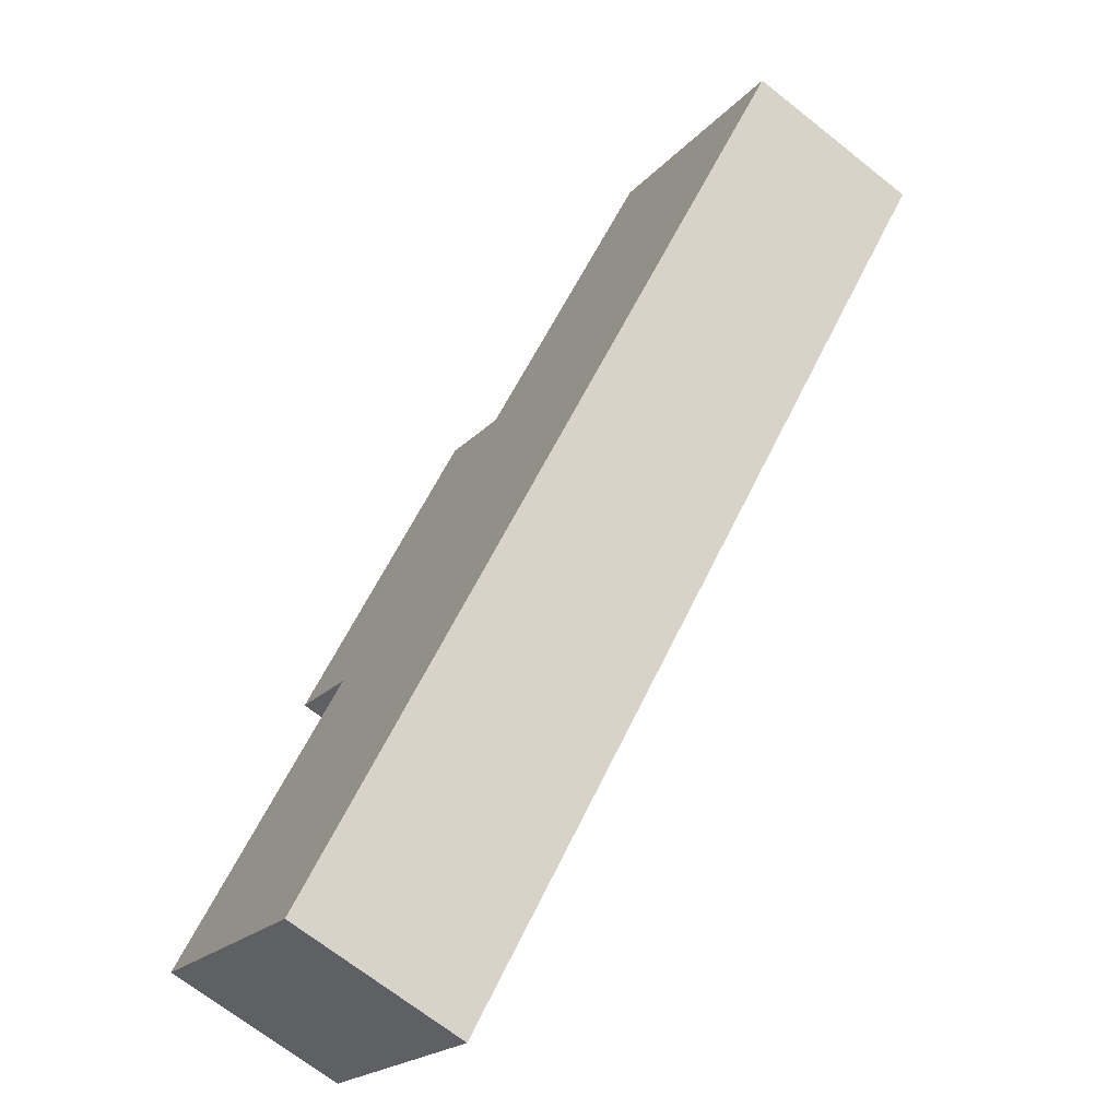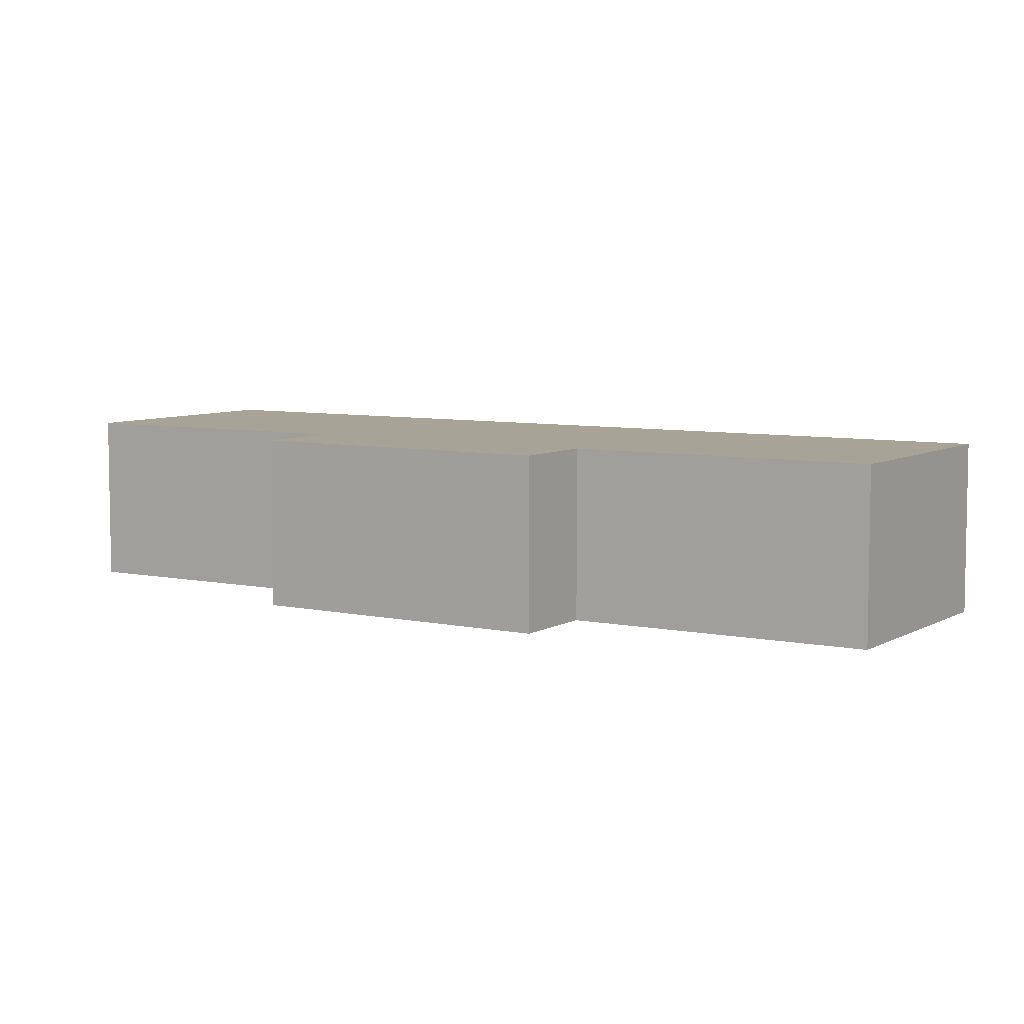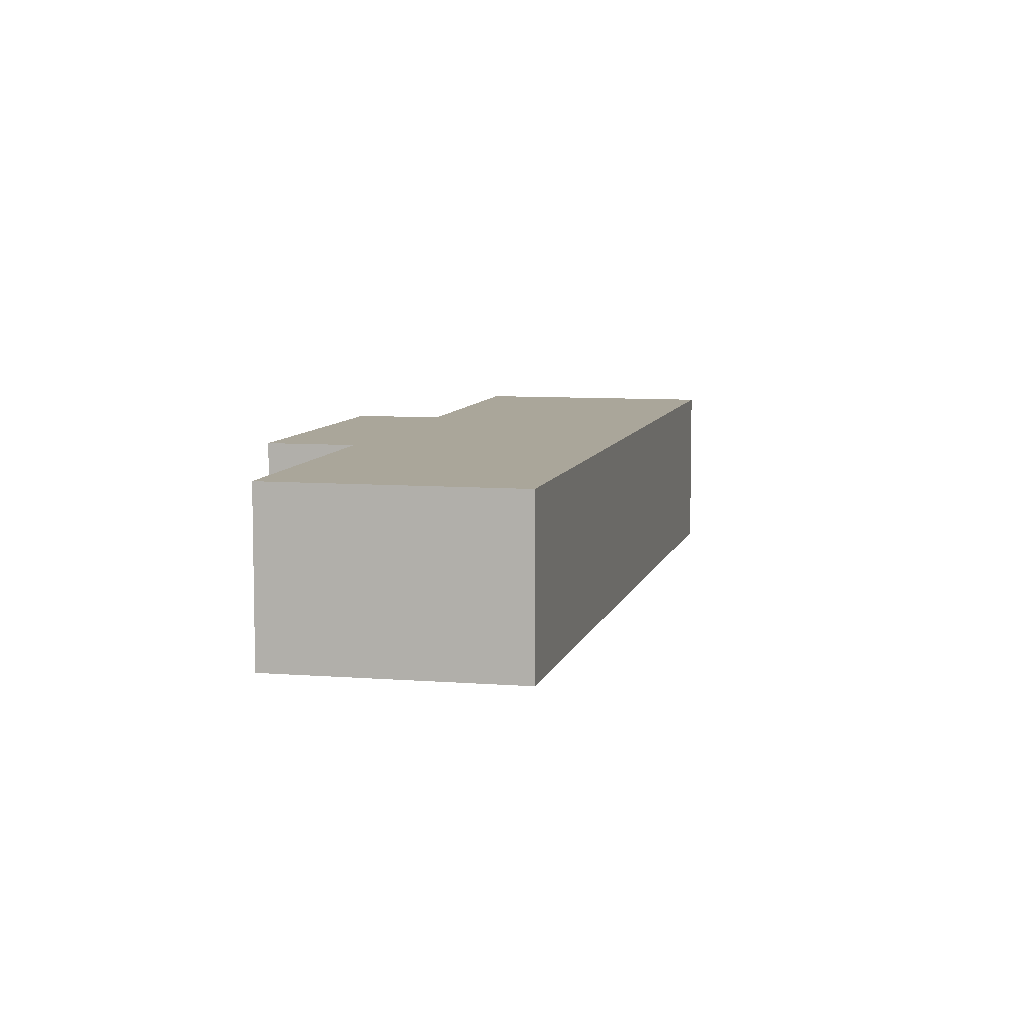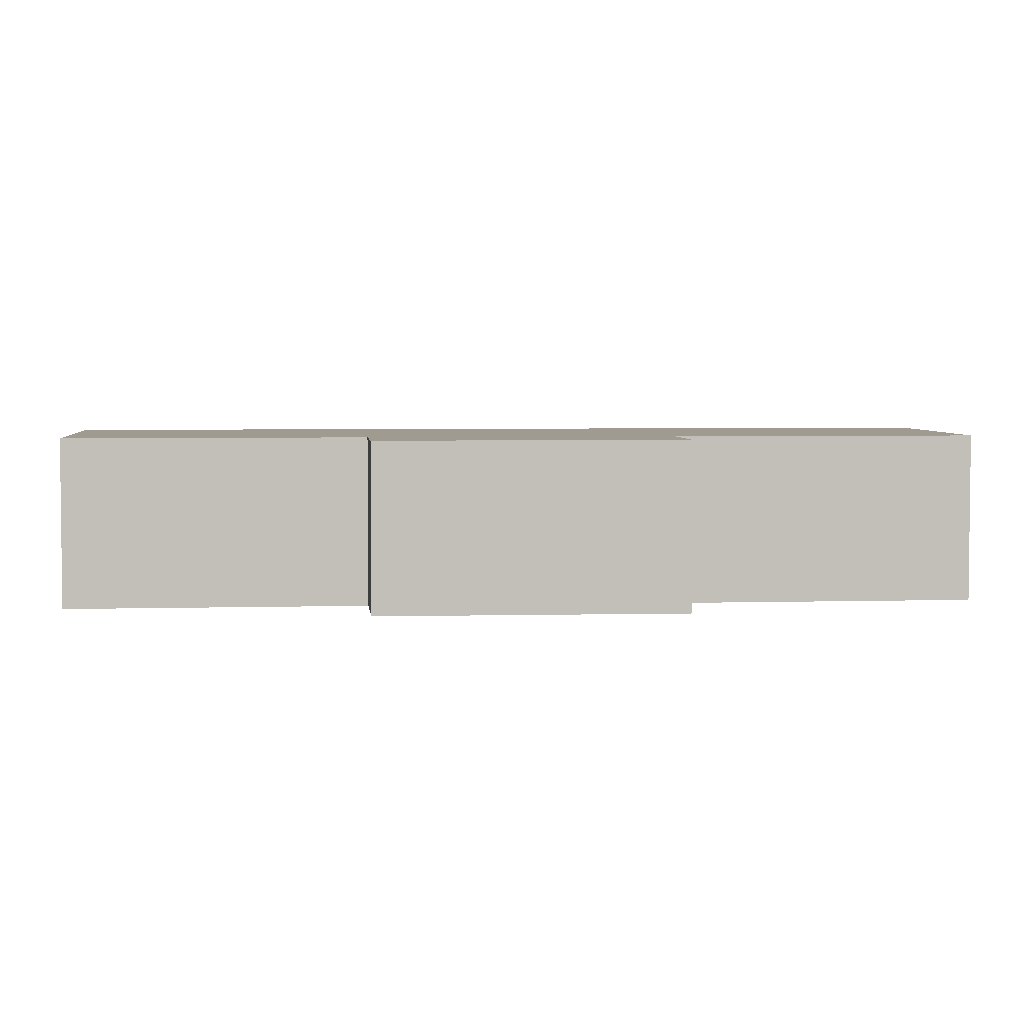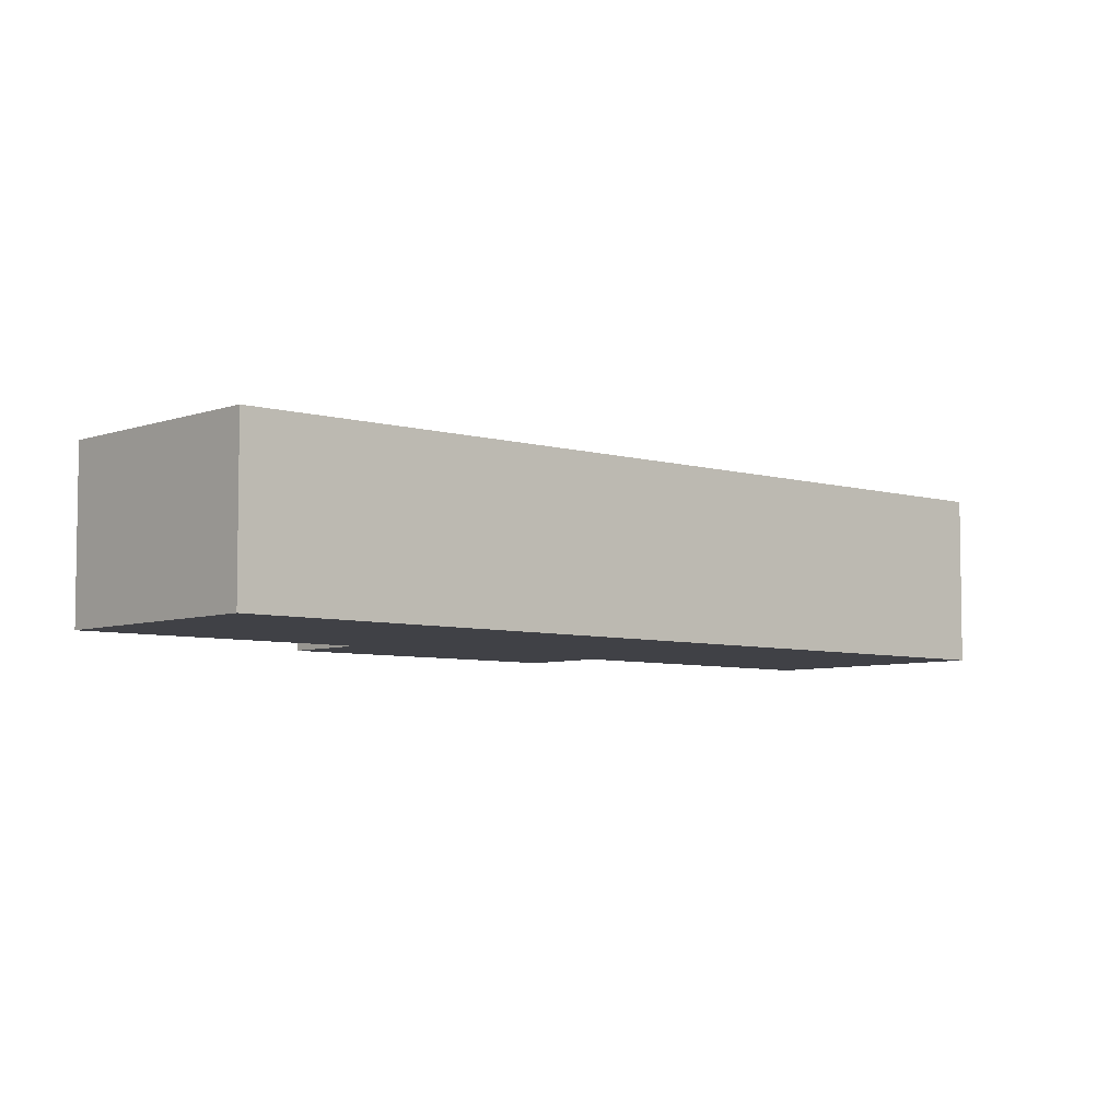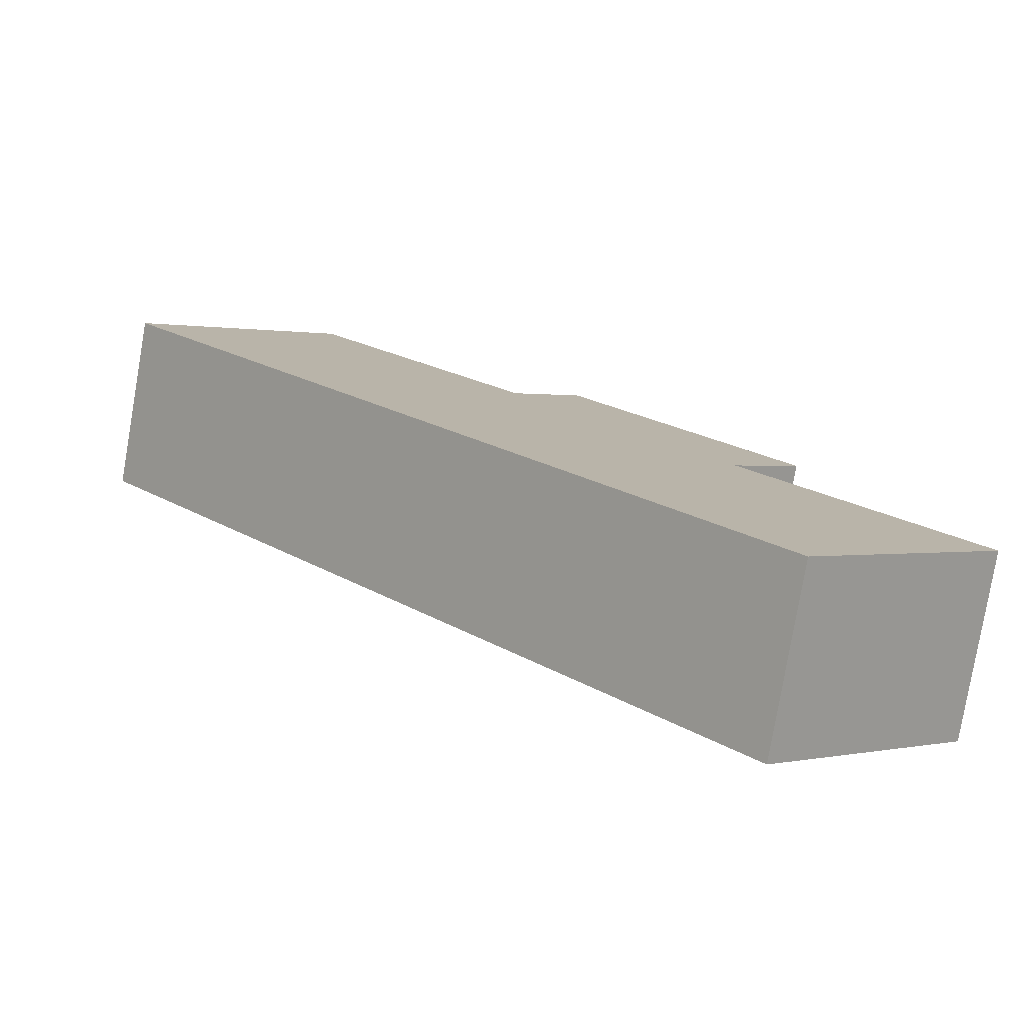
<metadata>
{"format":"obj","ext":"obj","renderer":"f3d","projection":"perspective","resolution":1024,"background":"white","views":[{"elev":-68.7,"azim":51.5,"up":"+Z"},{"elev":6.7,"azim":-15.3,"up":"+Y"},{"elev":7.8,"azim":55.3,"up":"+Y"},{"elev":4.1,"azim":-52.7,"up":"+Y"},{"elev":-6.0,"azim":90.6,"up":"+Y"},{"elev":-79.1,"azim":170.3,"up":"+Z"}]}
</metadata>
<code>
v  17.06 3.591 10.8
v  8.757 3.591 9.645
v  13.16 3.591 14.4
v  3.917 3.591 -3.619
v  7.106 3.591 10.66
v  4.357 3.591 4.719
v  3.192 3.591 6.261
v  2.972 3.591 6.014
v  0 3.591 2.199e-16
v  7.663 3.591 10.67
v  7.36 3.591 10.95
v  7.733 3.591 10.6
v  7.36 -6.706e-16 10.95
v  7.663 -6.532e-16 10.67
v  8.757 -5.906e-16 9.645
v  7.733 -6.492e-16 10.6
v  13.16 -8.819e-16 14.4
v  17.06 -6.612e-16 10.8
v  0 0 0
v  4.357 -2.89e-16 4.719
v  2.972 -3.683e-16 6.014
v  3.192 -3.834e-16 6.261
v  7.106 -6.53e-16 10.66
v  3.917 2.216e-16 -3.619
g defaultobject
f 1 2 3
f 2 1 4
f 2 4 5
f 5 4 6
f 5 6 7
f 7 6 8
f 6 4 9
f 10 5 11
f 5 10 12
f 5 12 2
f 13 10 11
f 10 13 12
f 12 13 2
f 2 13 14
f 2 14 15
f 15 14 16
f 17 1 3
f 1 17 18
f 15 3 2
f 3 15 17
f 19 6 9
f 6 19 20
f 21 7 8
f 7 21 5
f 5 21 22
f 5 22 23
f 5 23 11
f 11 23 13
f 18 4 1
f 4 18 24
f 24 9 4
f 9 24 19
f 20 8 6
f 8 20 21
f 16 20 15
f 20 16 21
f 21 16 14
f 21 14 22
f 22 14 23
f 23 14 13
f 17 24 18
f 24 17 20
f 24 20 19
f 20 17 15

</code>
